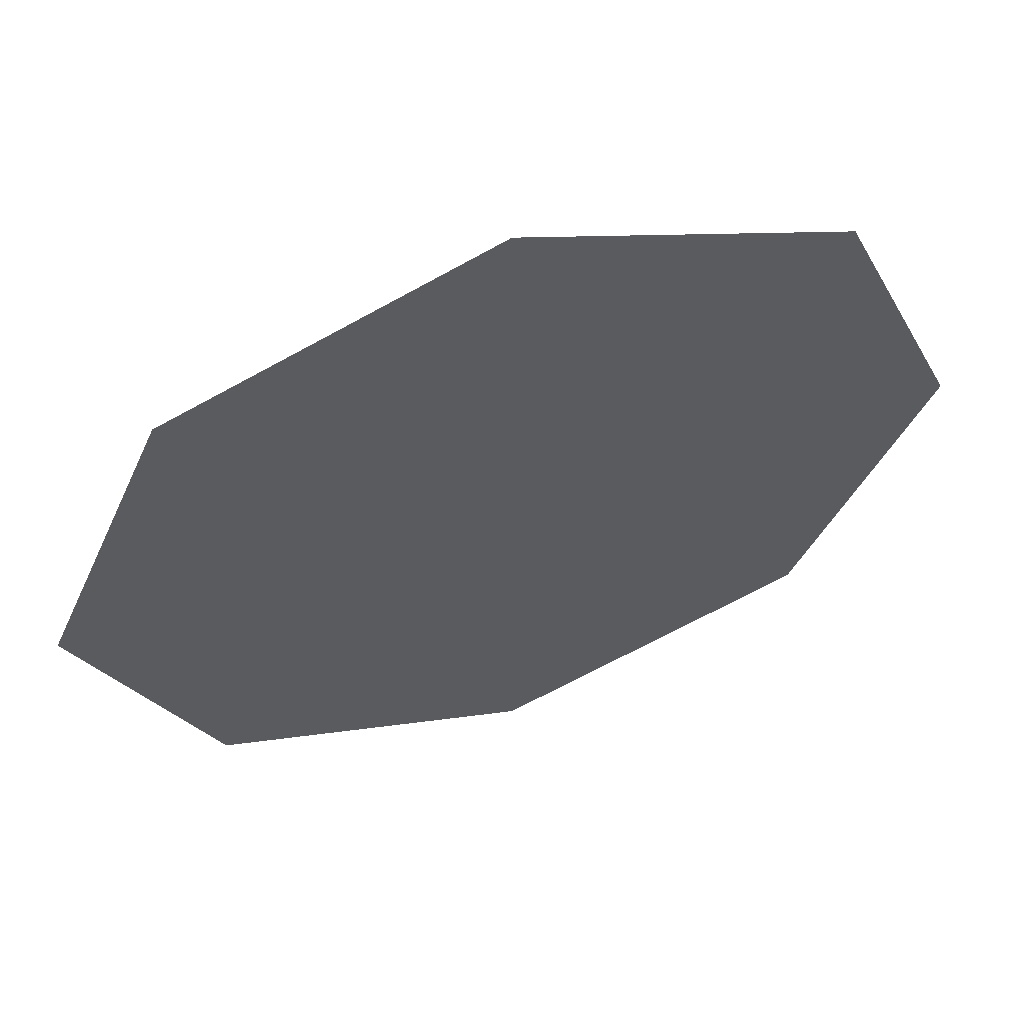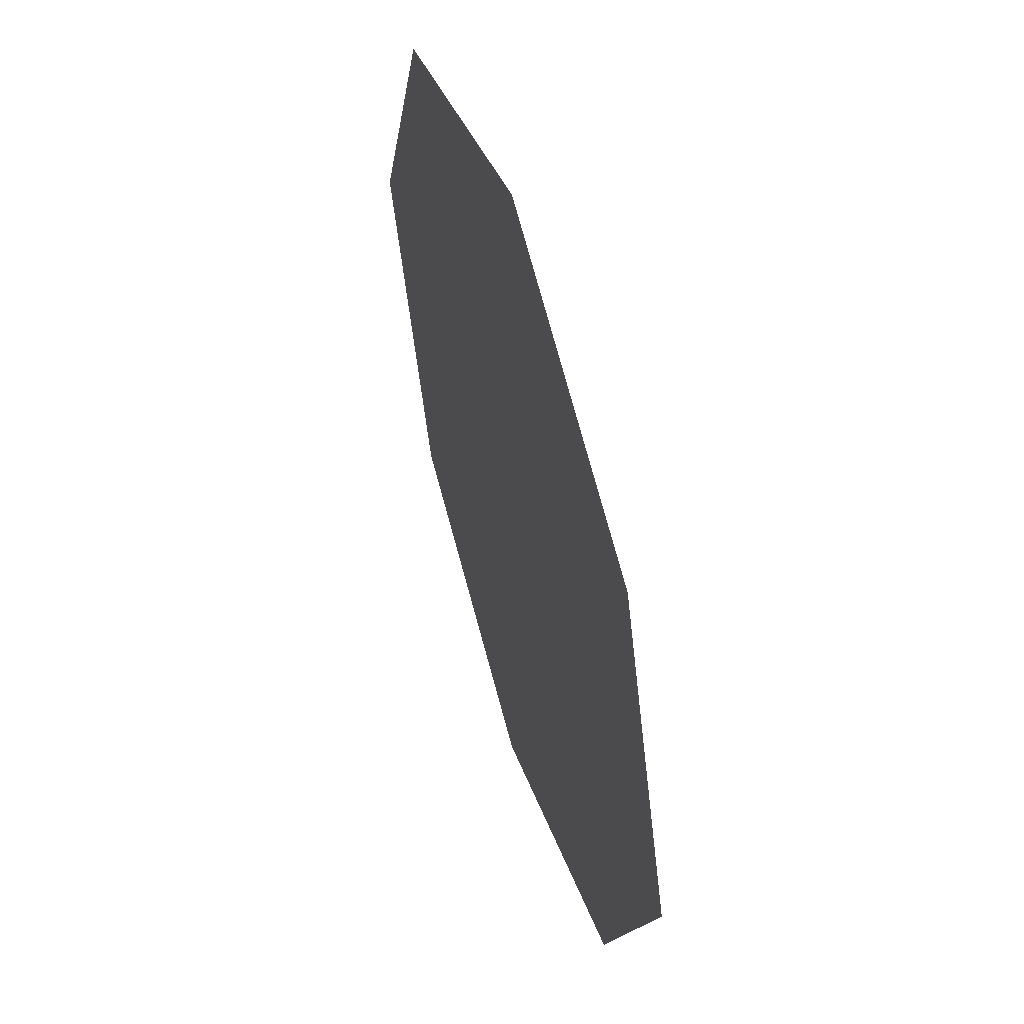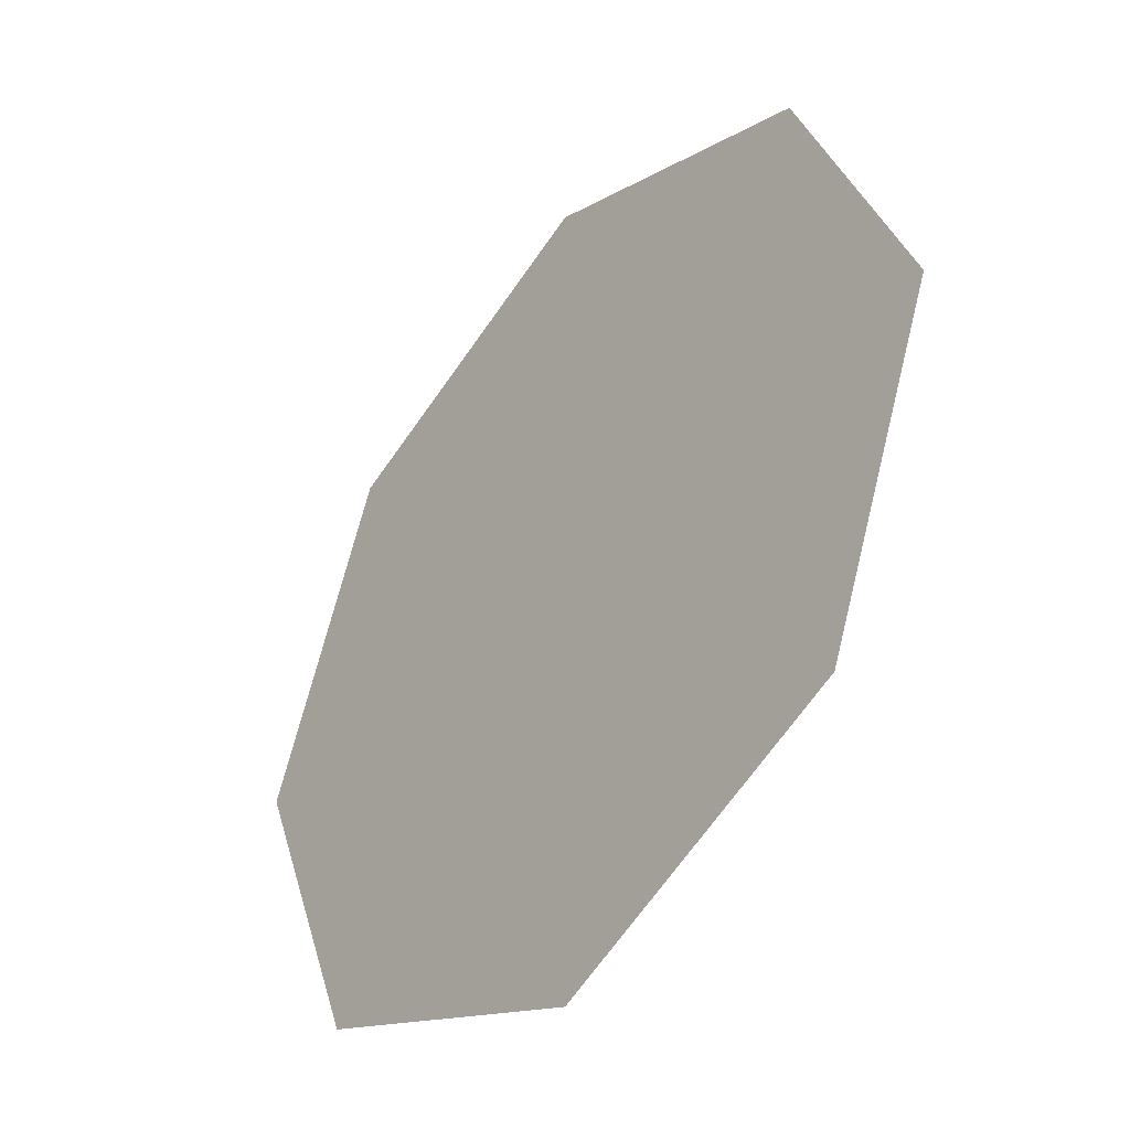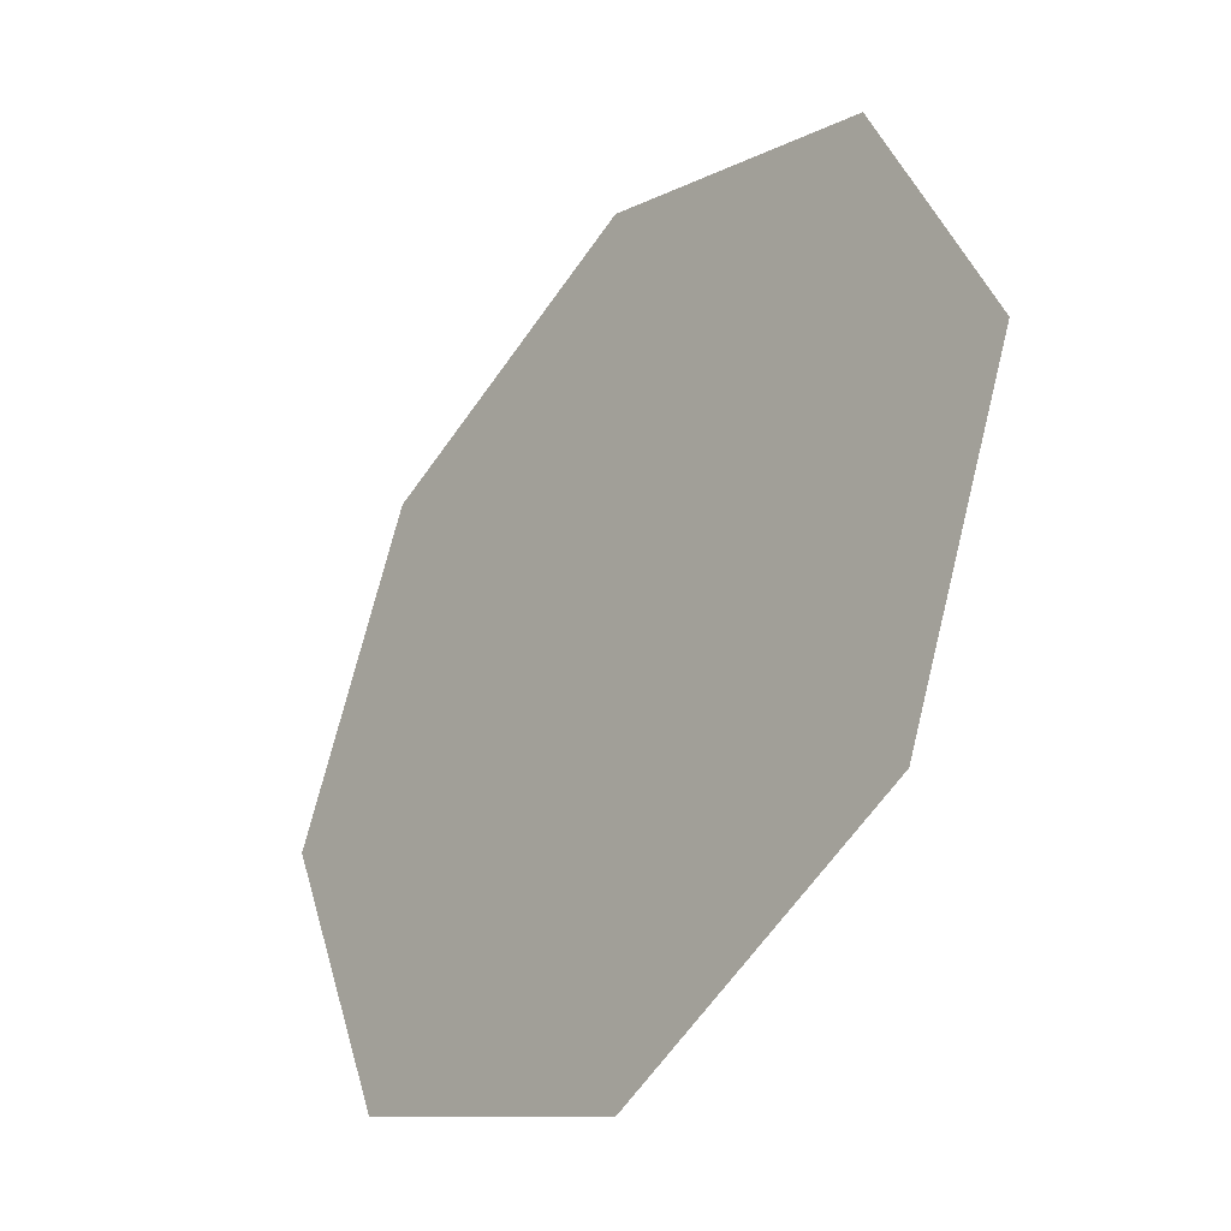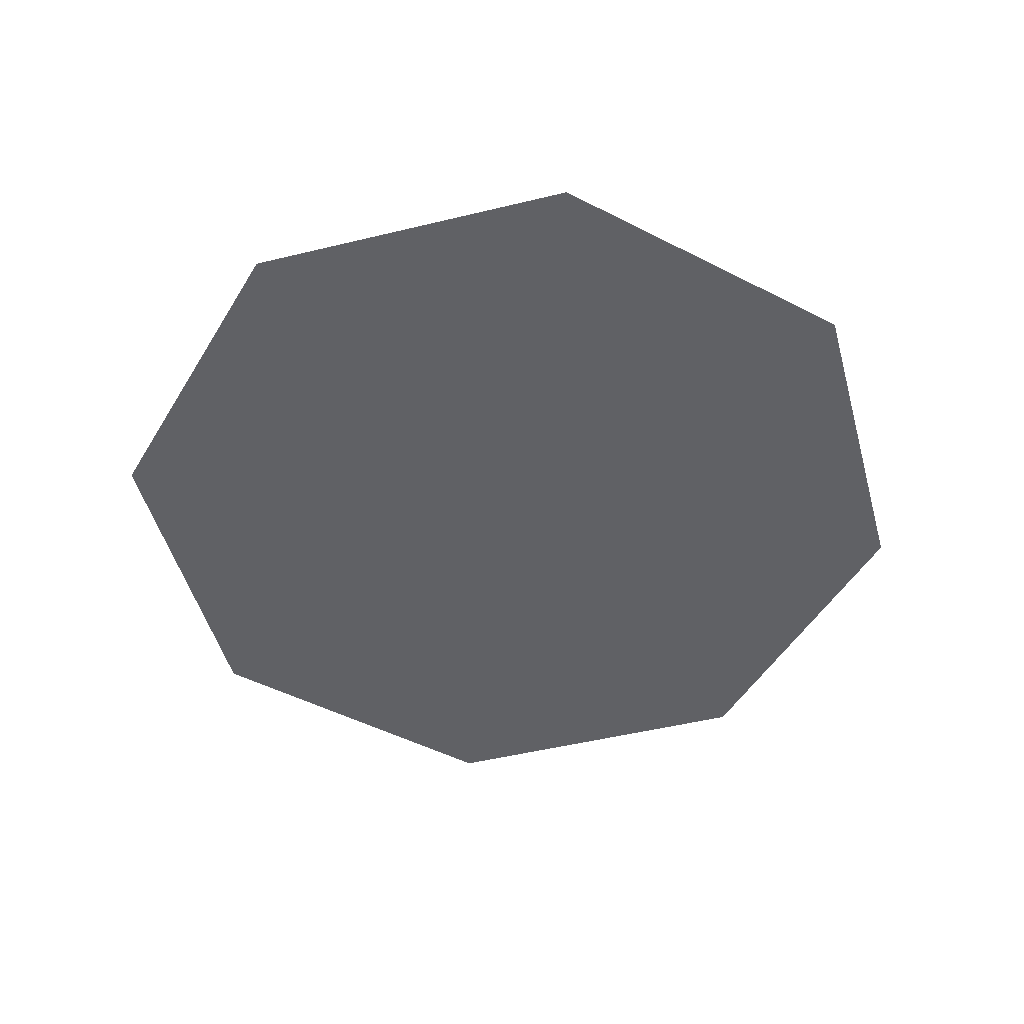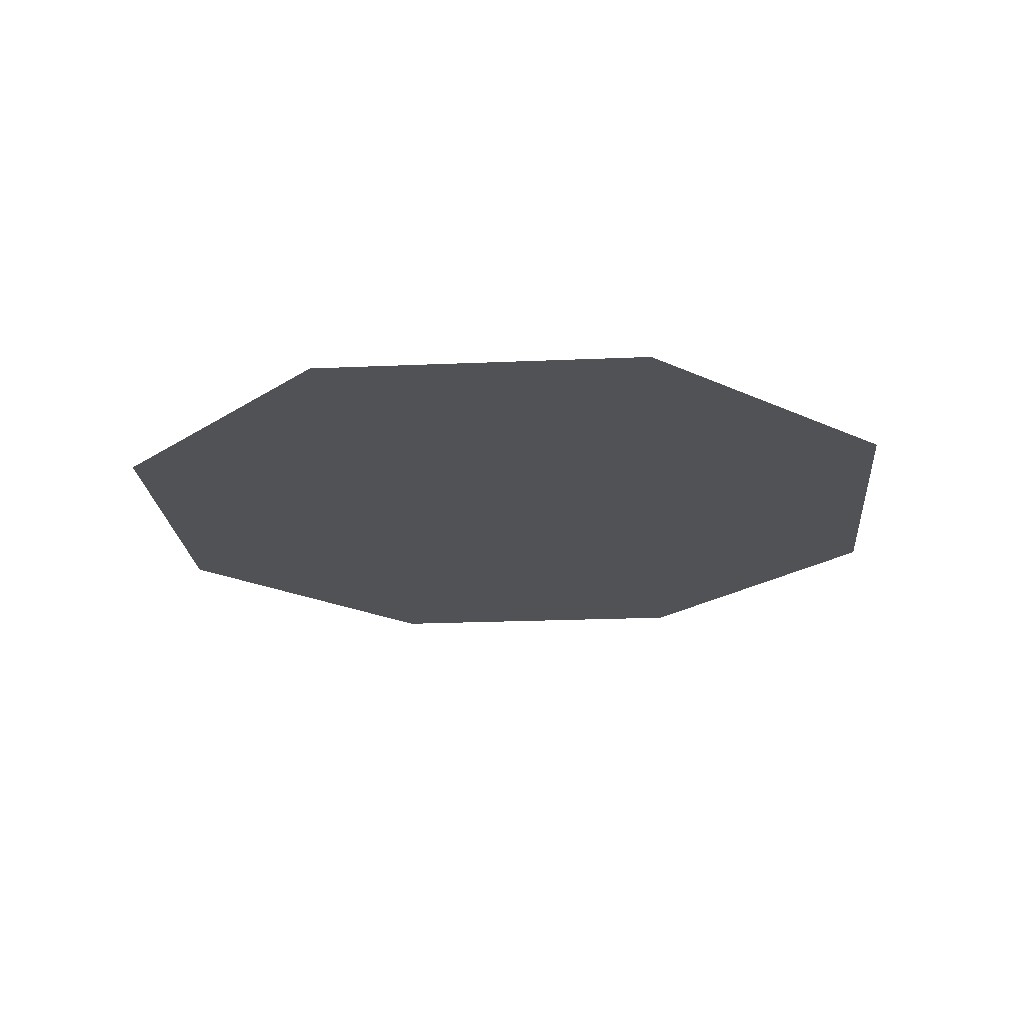
<metadata>
{"format":"obj","ext":"obj","renderer":"f3d","projection":"perspective","resolution":1024,"background":"white","views":[{"elev":60.3,"azim":161.3,"up":"+Y"},{"elev":54.6,"azim":-106.8,"up":"+Y"},{"elev":-40.8,"azim":-128.5,"up":"+Y"},{"elev":-37.2,"azim":-128.6,"up":"+Y"},{"elev":-48.7,"azim":-52.3,"up":"+Z"},{"elev":-21.2,"azim":27.0,"up":"+Z"}]}
</metadata>
<code>
v 2.396 2.396 0
v 0 3.389 0
v -2.396 2.396 0
v -3.389 0 0
v -2.396 -2.396 0
v 0 -3.389 0
v 2.396 -2.396 0
v 3.389 0 0
v 0 0 0
f 1 2 9
f 2 3 9
f 3 4 9
f 4 5 9
f 5 6 9
f 6 7 9
f 7 8 9
f 8 1 9

</code>
